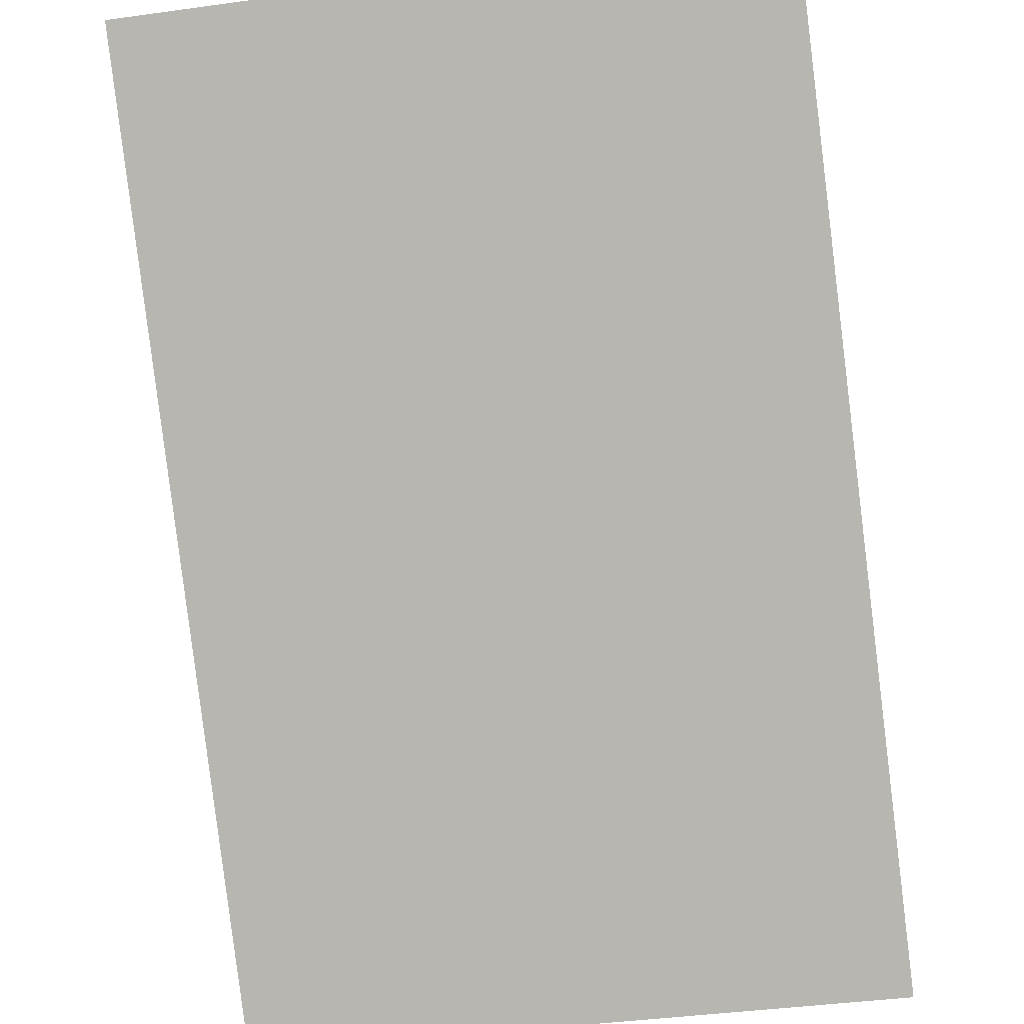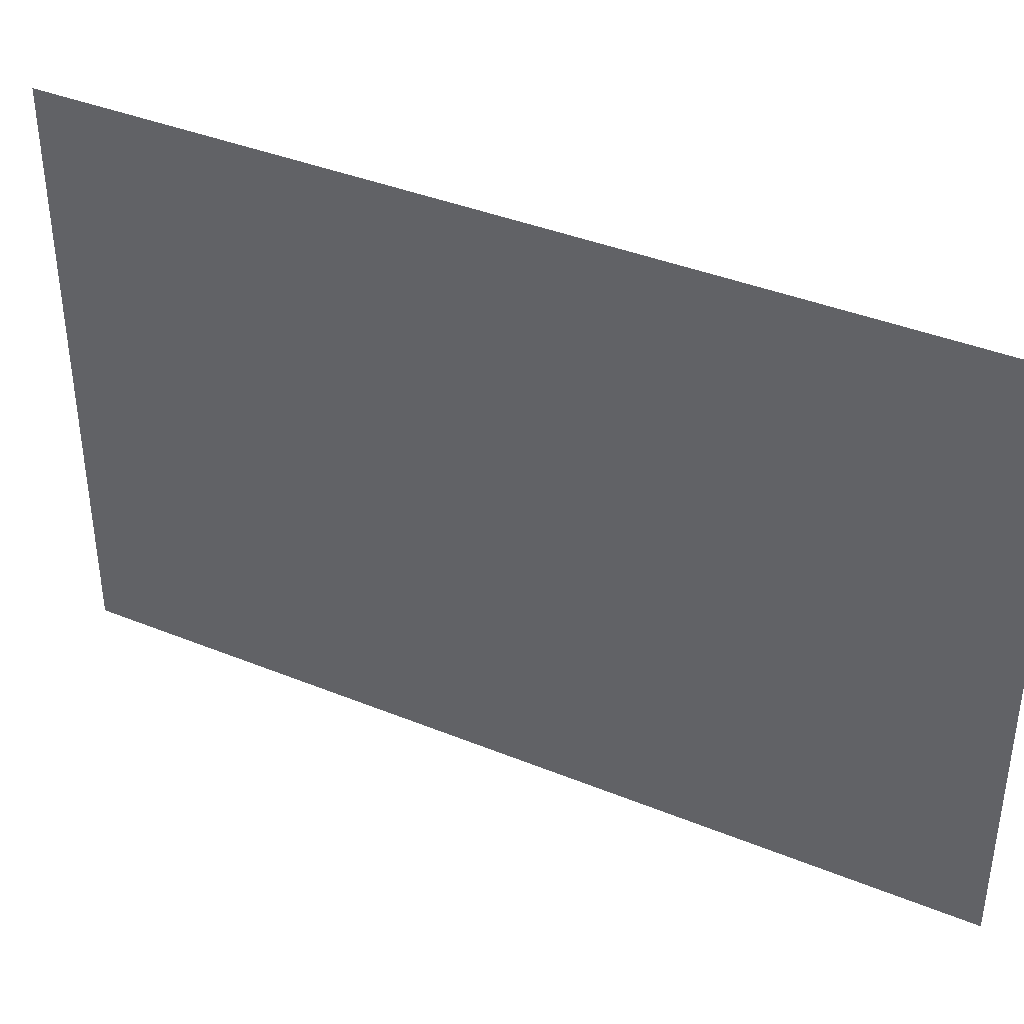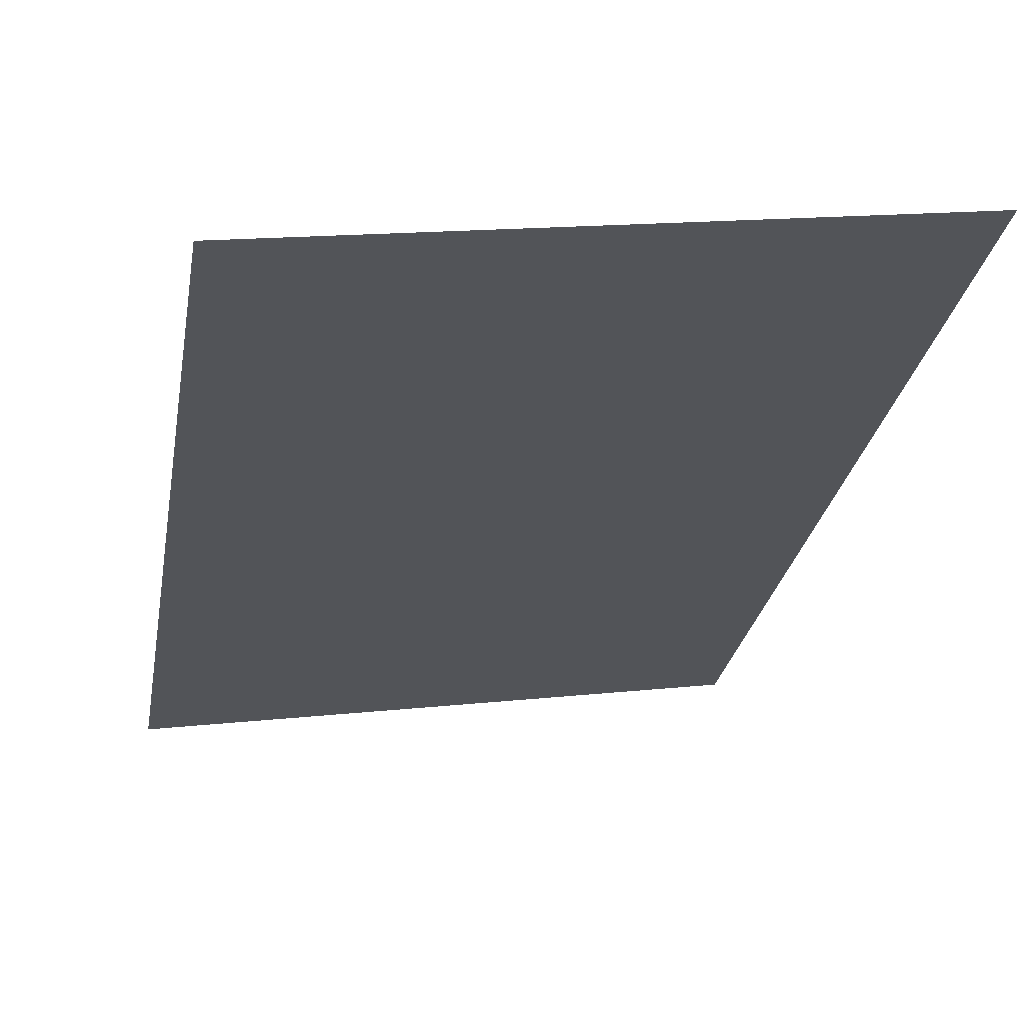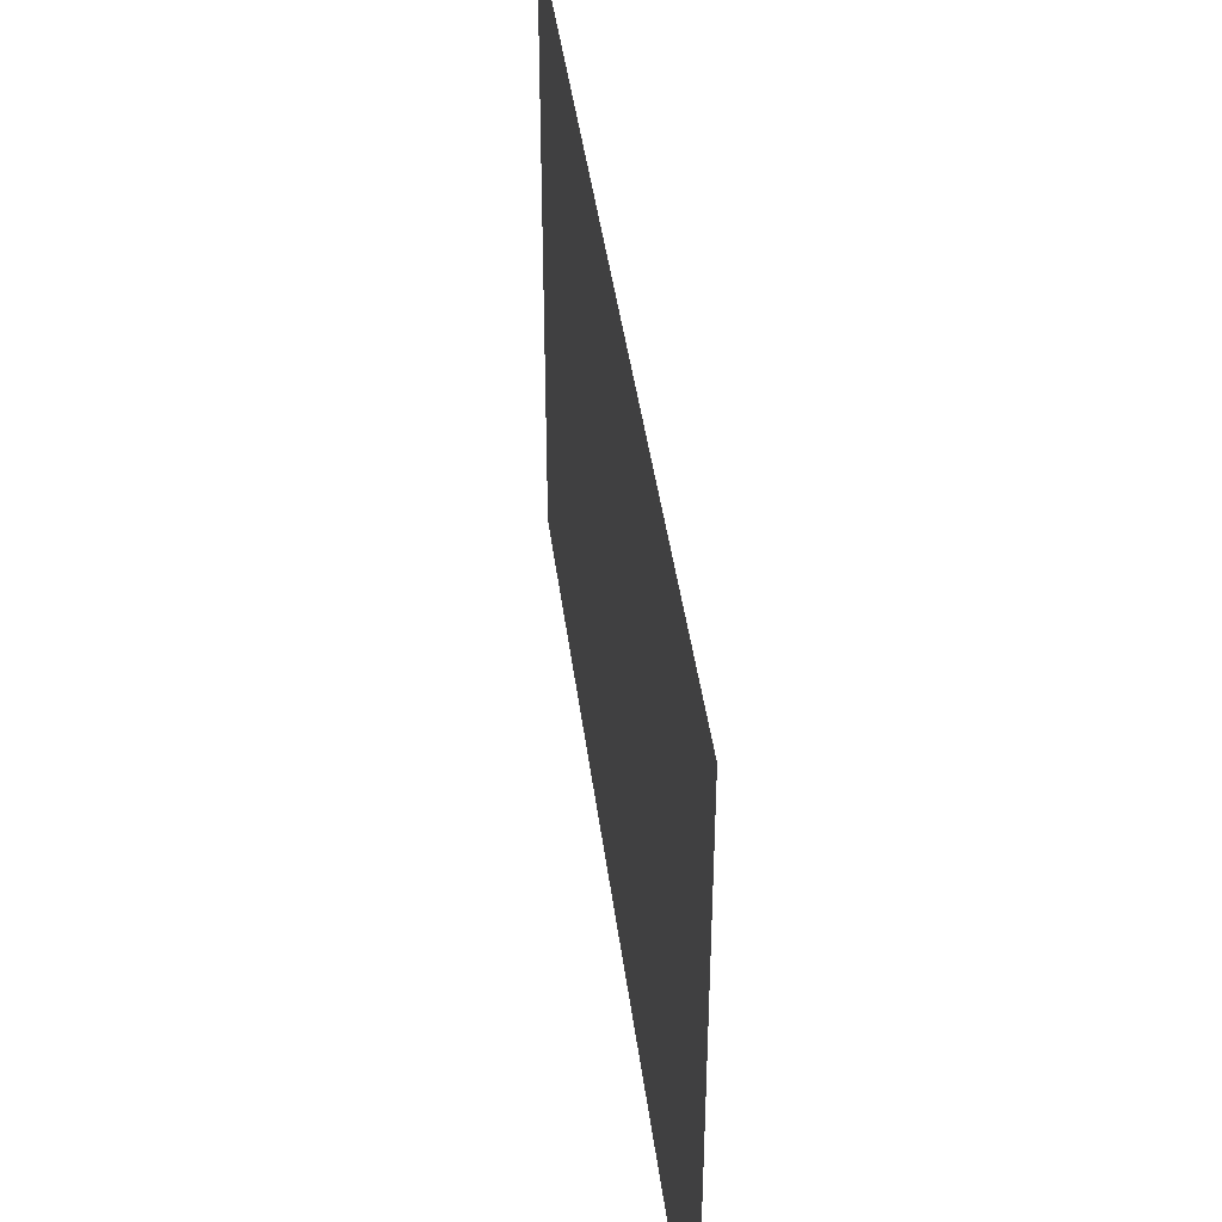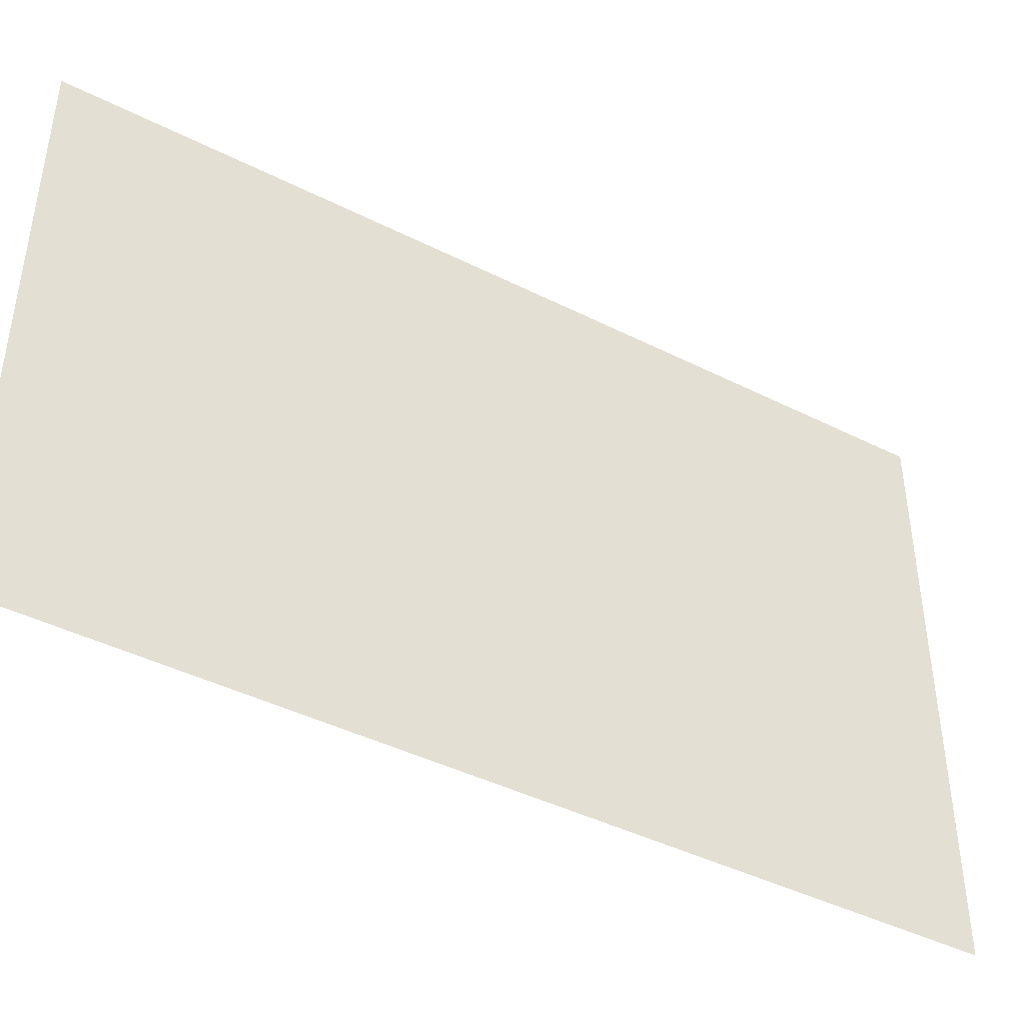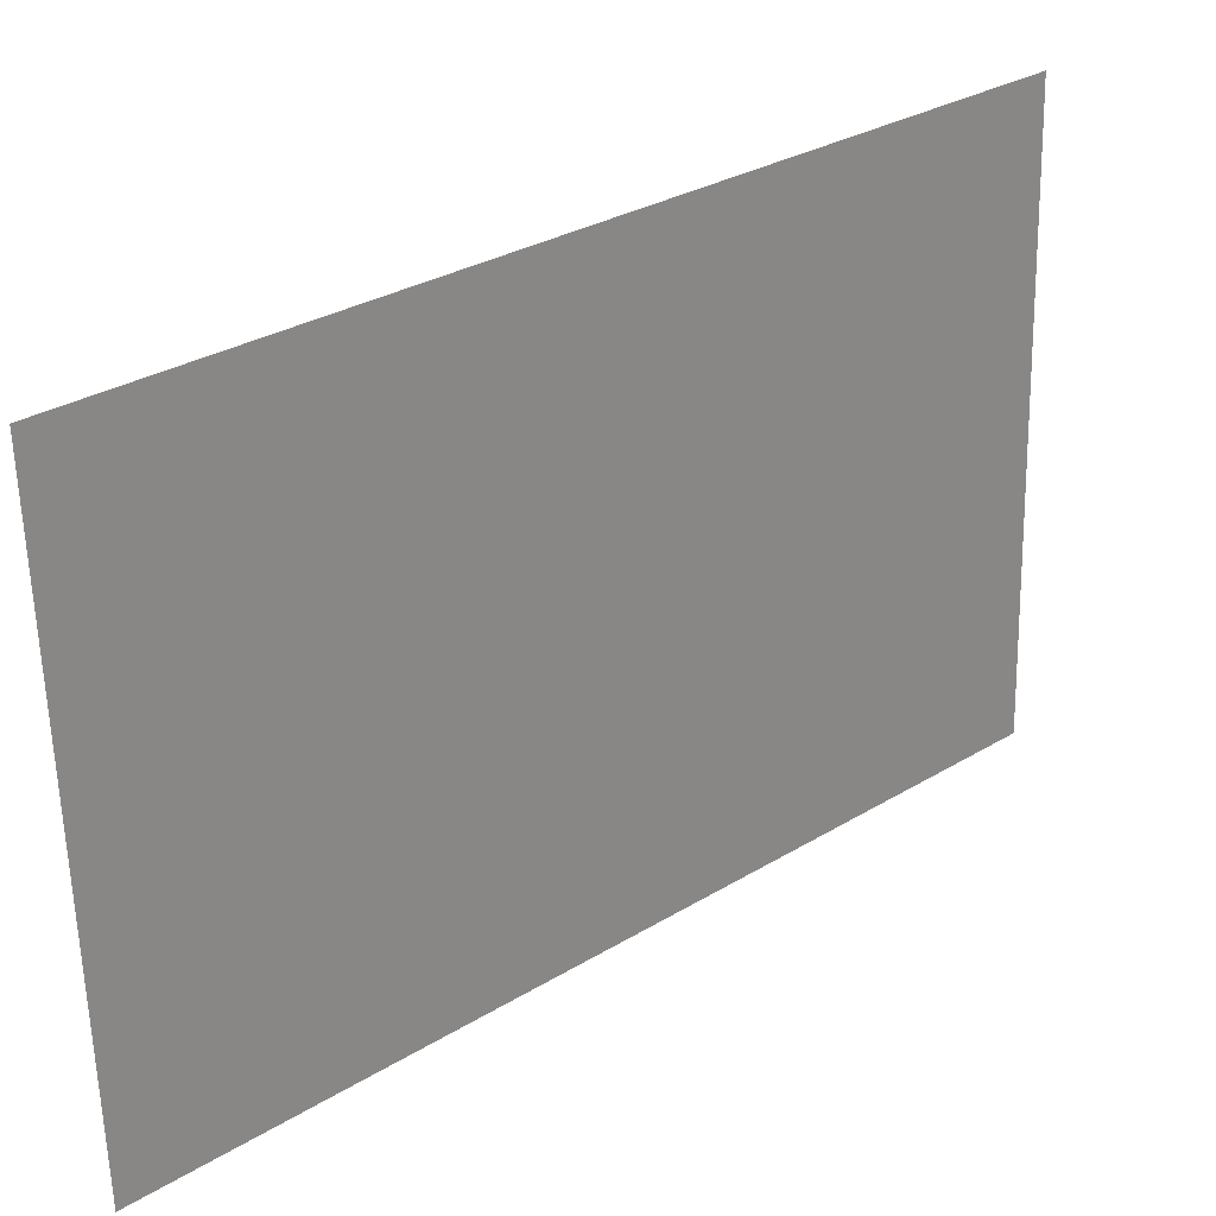
<metadata>
{"format":"obj","ext":"obj","renderer":"f3d","projection":"perspective","resolution":1024,"background":"white","views":[{"elev":-41.7,"azim":-80.6,"up":"+Z"},{"elev":39.0,"azim":68.6,"up":"+Y"},{"elev":16.1,"azim":-102.7,"up":"+Z"},{"elev":41.7,"azim":-55.6,"up":"+Y"},{"elev":-43.0,"azim":10.7,"up":"+Y"},{"elev":-61.6,"azim":-178.6,"up":"+Z"}]}
</metadata>
<code>
g Plane001_collider
v -0.03873 -0.7286 -0.009956
v -0.03873 -0.7086 -0.009956
v -0.01552 -0.7086 -0.03053
v -0.01552 -0.7286 -0.03053
g Plane001_collider_0
f 3 2 1
f 4 3 1

</code>
